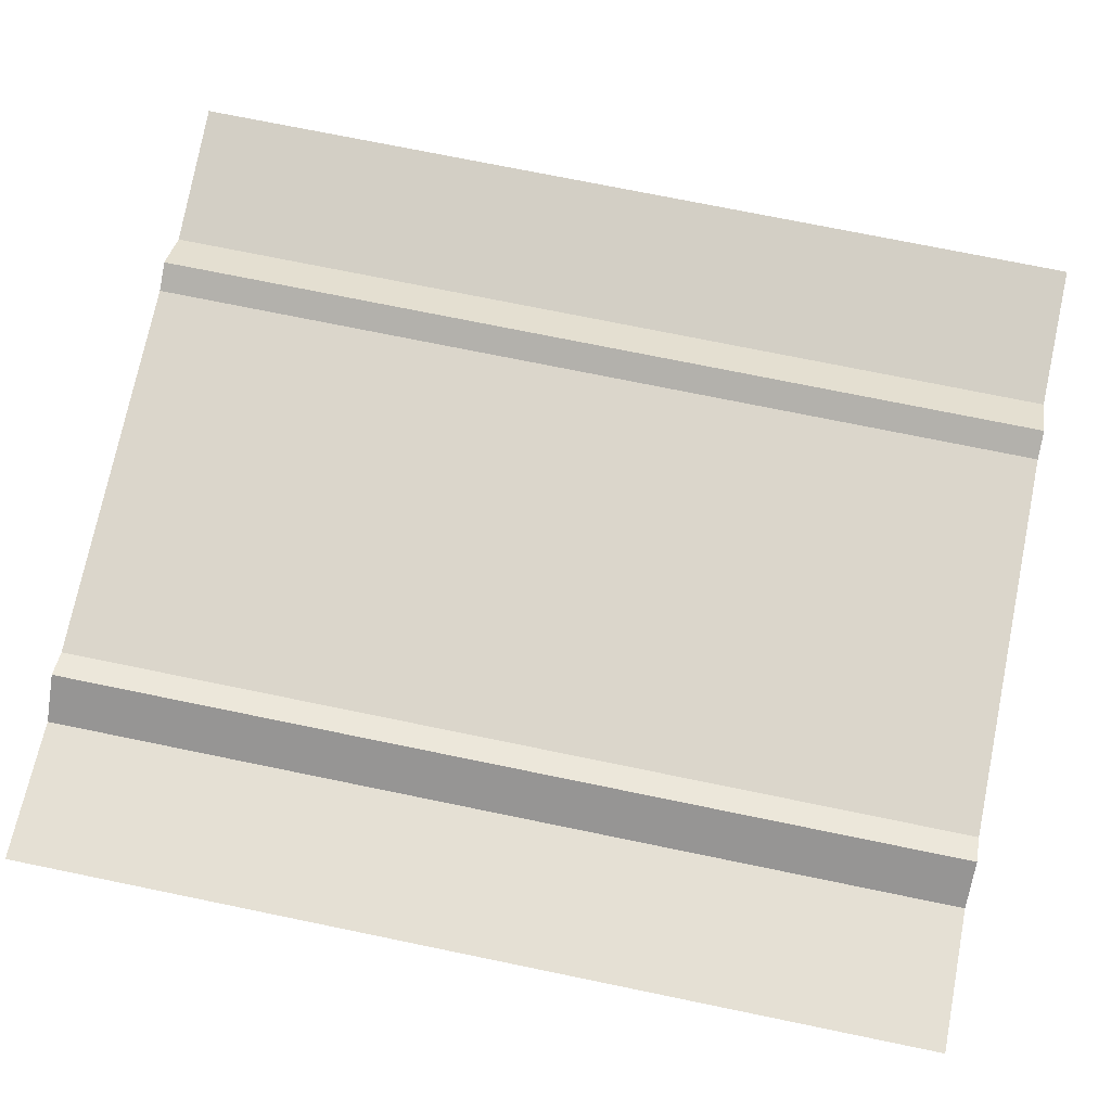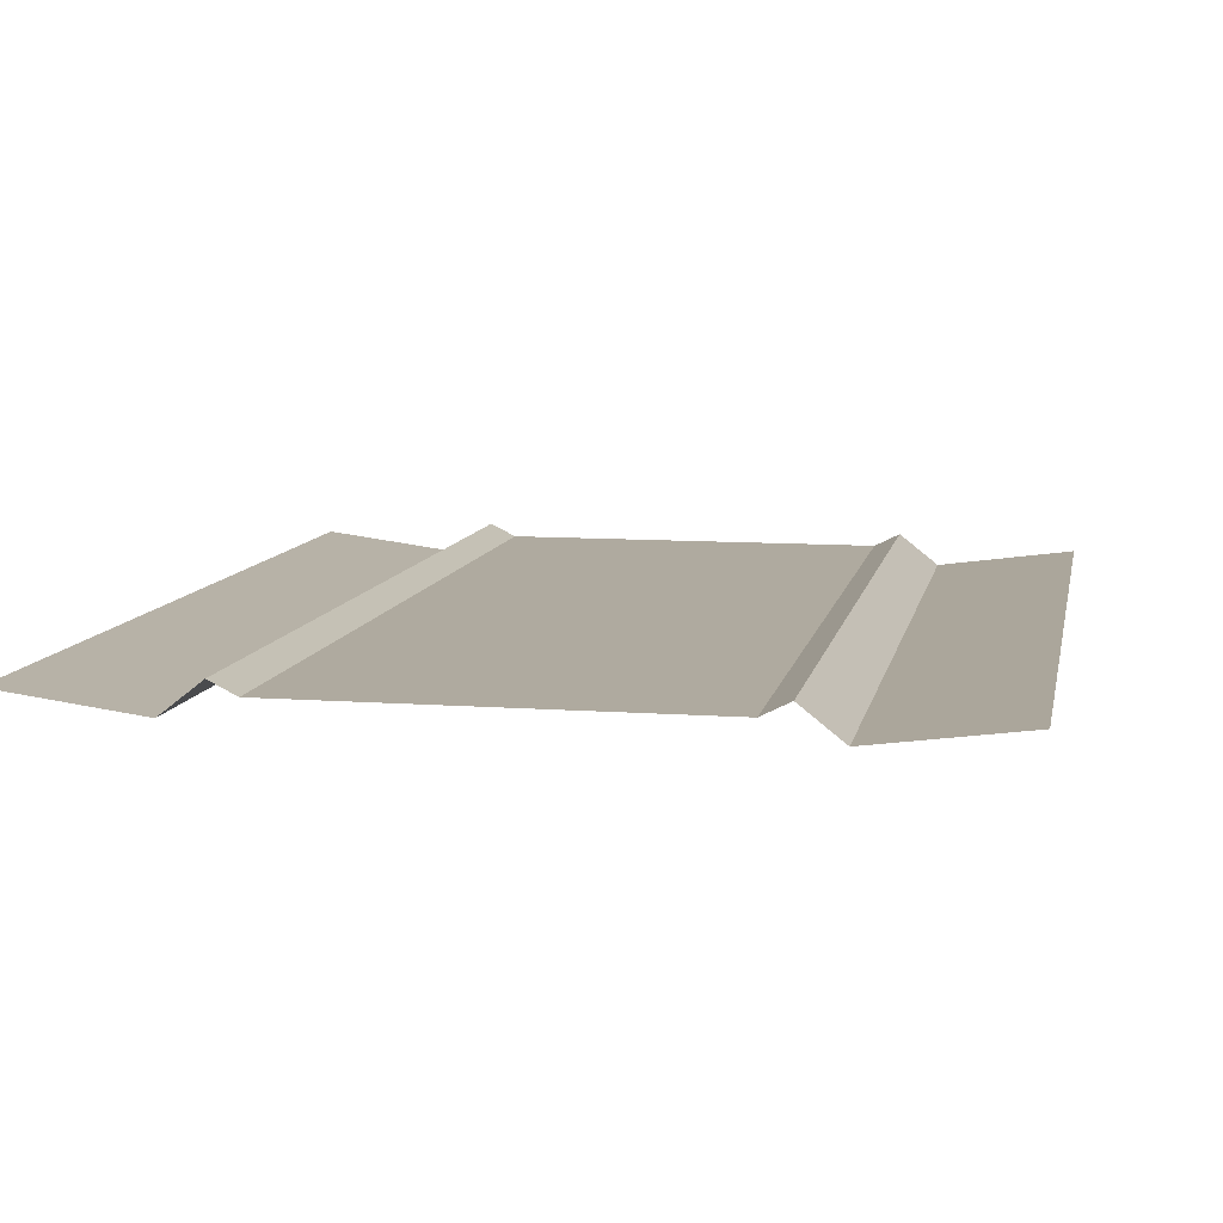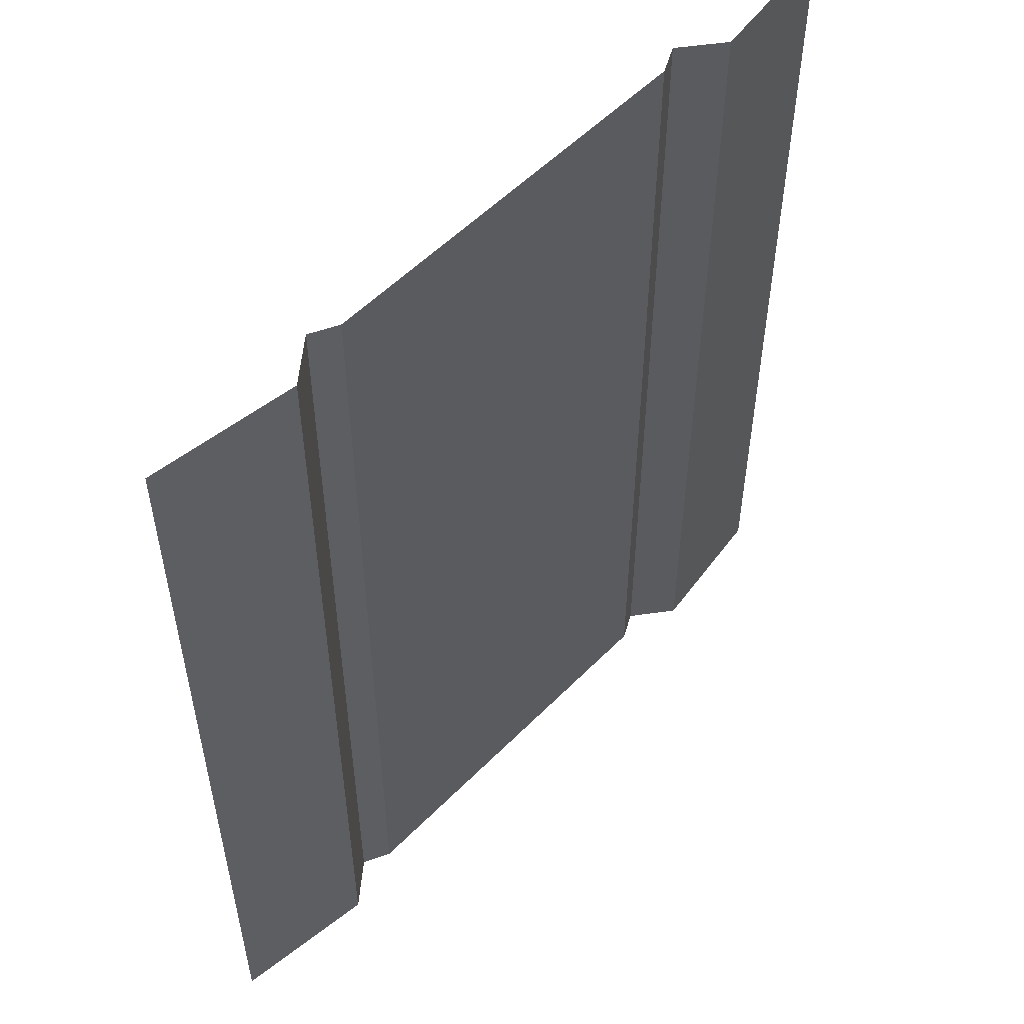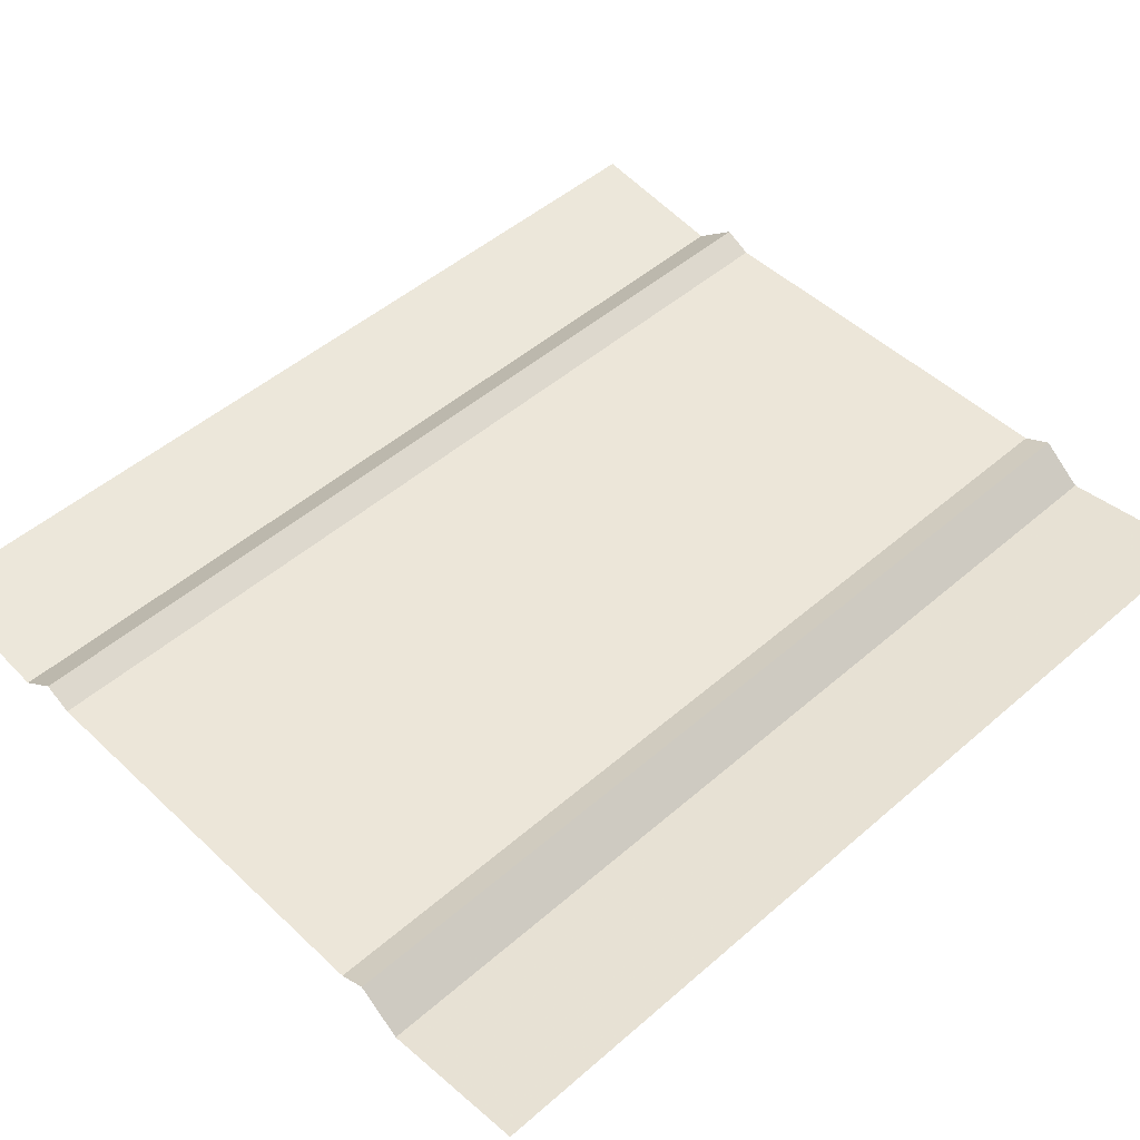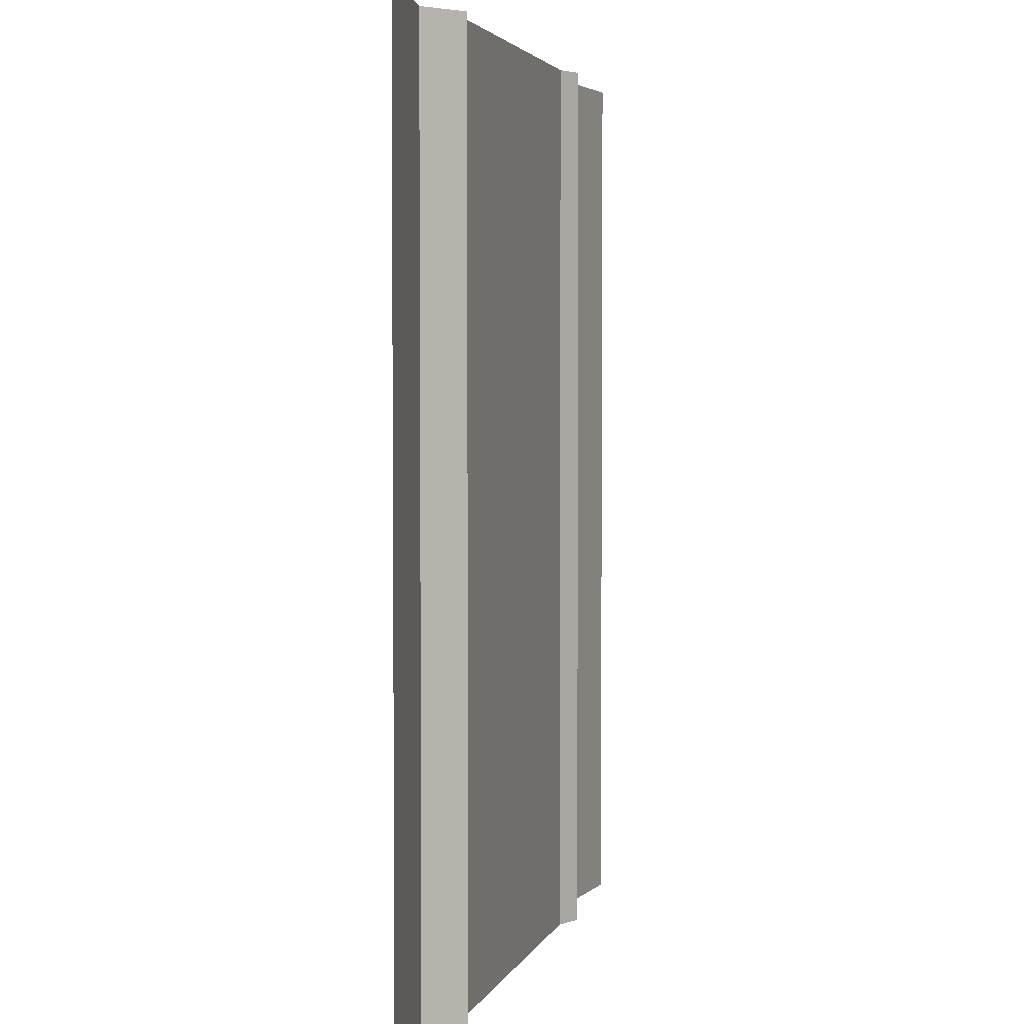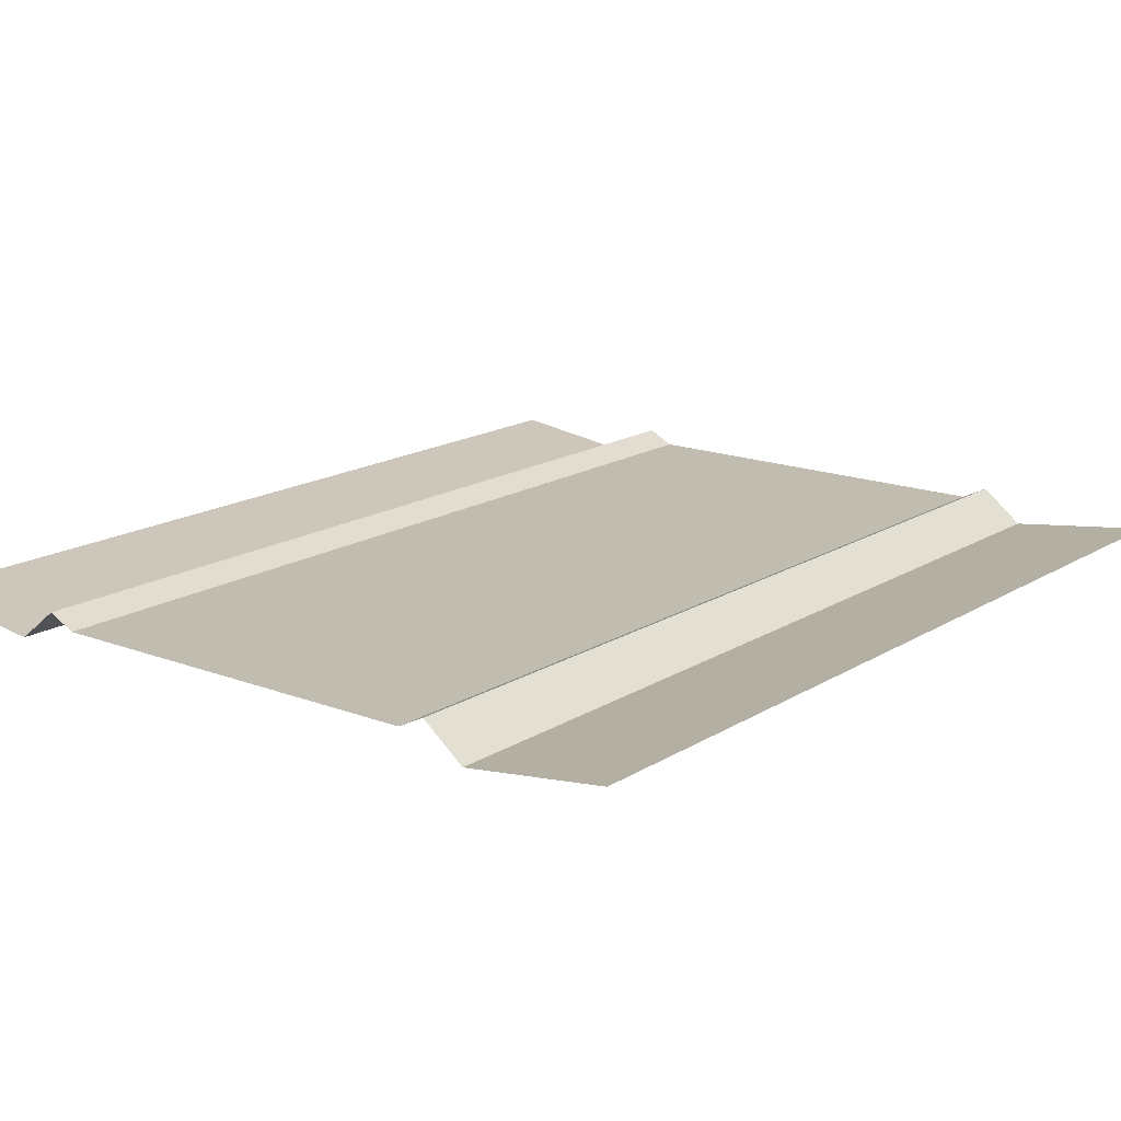
<metadata>
{"format":"obj","ext":"obj","renderer":"f3d","projection":"perspective","resolution":1024,"background":"white","views":[{"elev":73.6,"azim":101.6,"up":"+Z"},{"elev":9.4,"azim":11.0,"up":"+Z"},{"elev":54.6,"azim":133.2,"up":"+Y"},{"elev":49.1,"azim":-133.9,"up":"+Z"},{"elev":3.3,"azim":-75.6,"up":"+Y"},{"elev":16.3,"azim":-141.7,"up":"+Z"}]}
</metadata>
<code>
g road
v 429 -1999 0
v 429 0 0
v 487 -1999 29
v 487 0 29
v 576 -1999 -41
v 576 0 -41
v 886 -1999 0
v 886 0 0
v 0 -1000 0
v 429 -1000 0
v 487 -1000 29
v 576 -1000 -41
v 886 -1000 0
v 0 -1999 0
v -429 -1000 0
v -429 0 0
v -487 -1000 29
v -487 0 29
v -576 -1000 -41
v -576 0 -41
v -886 -1000 0
v -886 0 0
v 0 0 0
v -429 -1999 0
v -487 -1999 29
v -576 -1999 -41
v -886 -1999 0
v 429 -1500 0
v 487 -1500 29
v 576 -1500 -41
v 886 -1500 0
v 0 -1500 0
v 429 -500 0
v 487 -500 29
v 576 -500 -41
v 886 -500 0
v -429 -500 0
v -487 -500 29
v -576 -500 -41
v -886 -500 0
v 0 -500 0
v -429 -1500 0
v -487 -1500 29
v -576 -1500 -41
v -886 -1500 0
f 1 32 28
f 32 1 14
f 33 4 34
f 4 33 2
f 34 6 35
f 6 34 4
f 35 8 36
f 8 35 6
f 33 9 41
f 9 33 10
f 28 11 29
f 11 28 10
f 29 12 30
f 12 29 11
f 30 13 31
f 13 30 12
f 32 24 42
f 24 32 14
f 18 37 38
f 37 18 16
f 20 38 39
f 38 20 18
f 22 39 40
f 39 22 20
f 41 15 37
f 15 41 9
f 17 42 43
f 42 17 15
f 19 43 44
f 43 19 17
f 21 44 45
f 44 21 19
f 10 32 9
f 32 10 28
f 10 34 11
f 34 10 33
f 11 35 12
f 35 11 34
f 12 36 13
f 36 12 35
f 2 41 23
f 41 2 33
f 1 29 3
f 29 1 28
f 3 30 5
f 30 3 29
f 5 31 7
f 31 5 30
f 9 42 15
f 42 9 32
f 17 37 15
f 37 17 38
f 19 38 17
f 38 19 39
f 21 39 19
f 39 21 40
f 23 37 16
f 37 23 41
f 25 42 24
f 42 25 43
f 26 43 25
f 43 26 44
f 27 44 26
f 44 27 45

</code>
